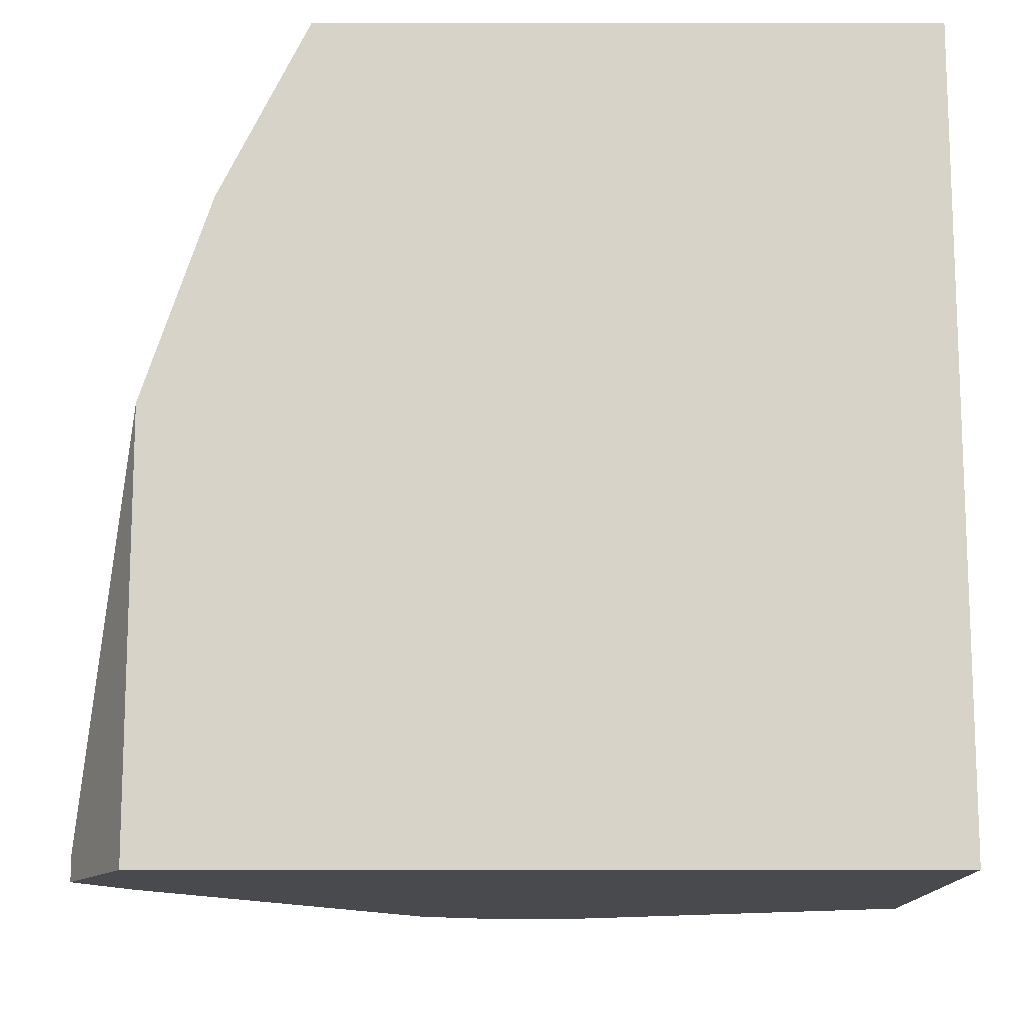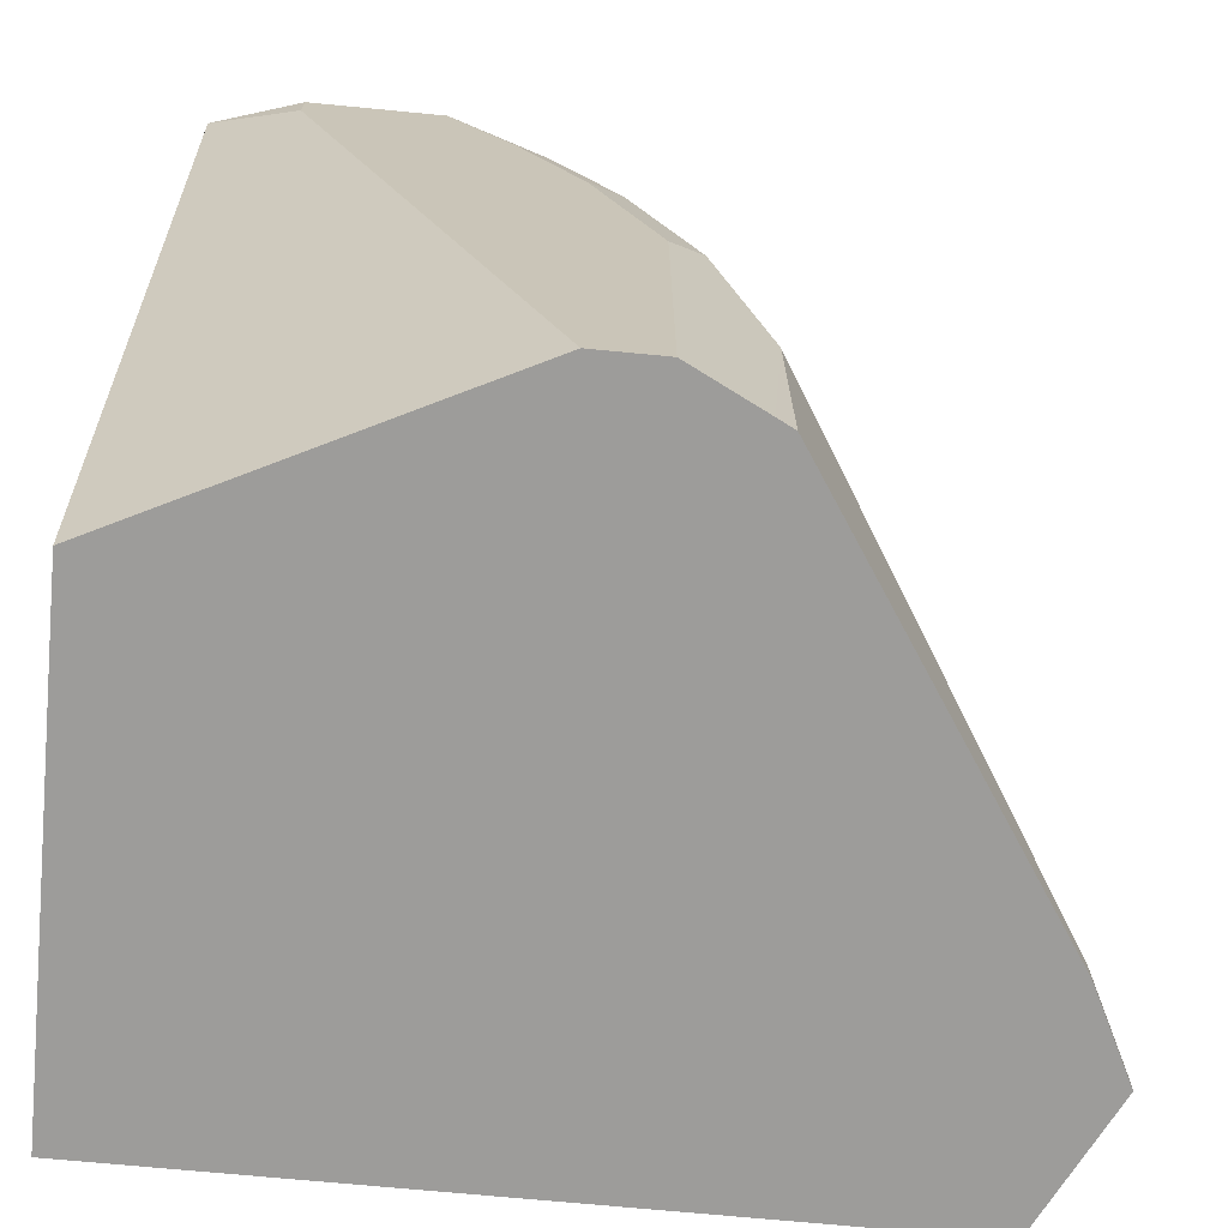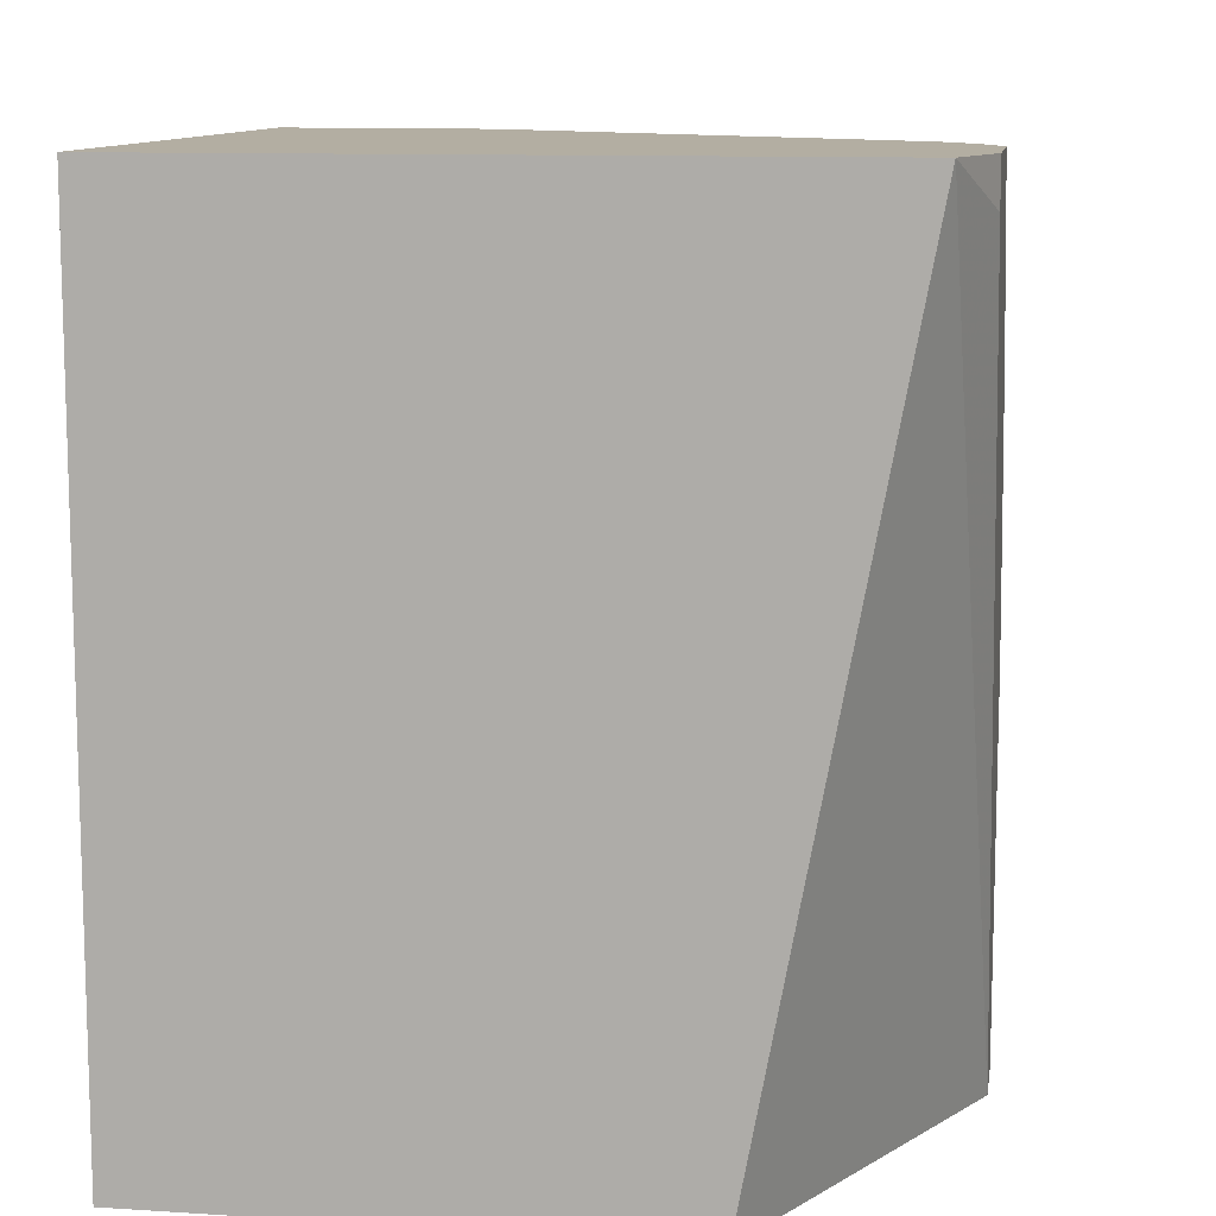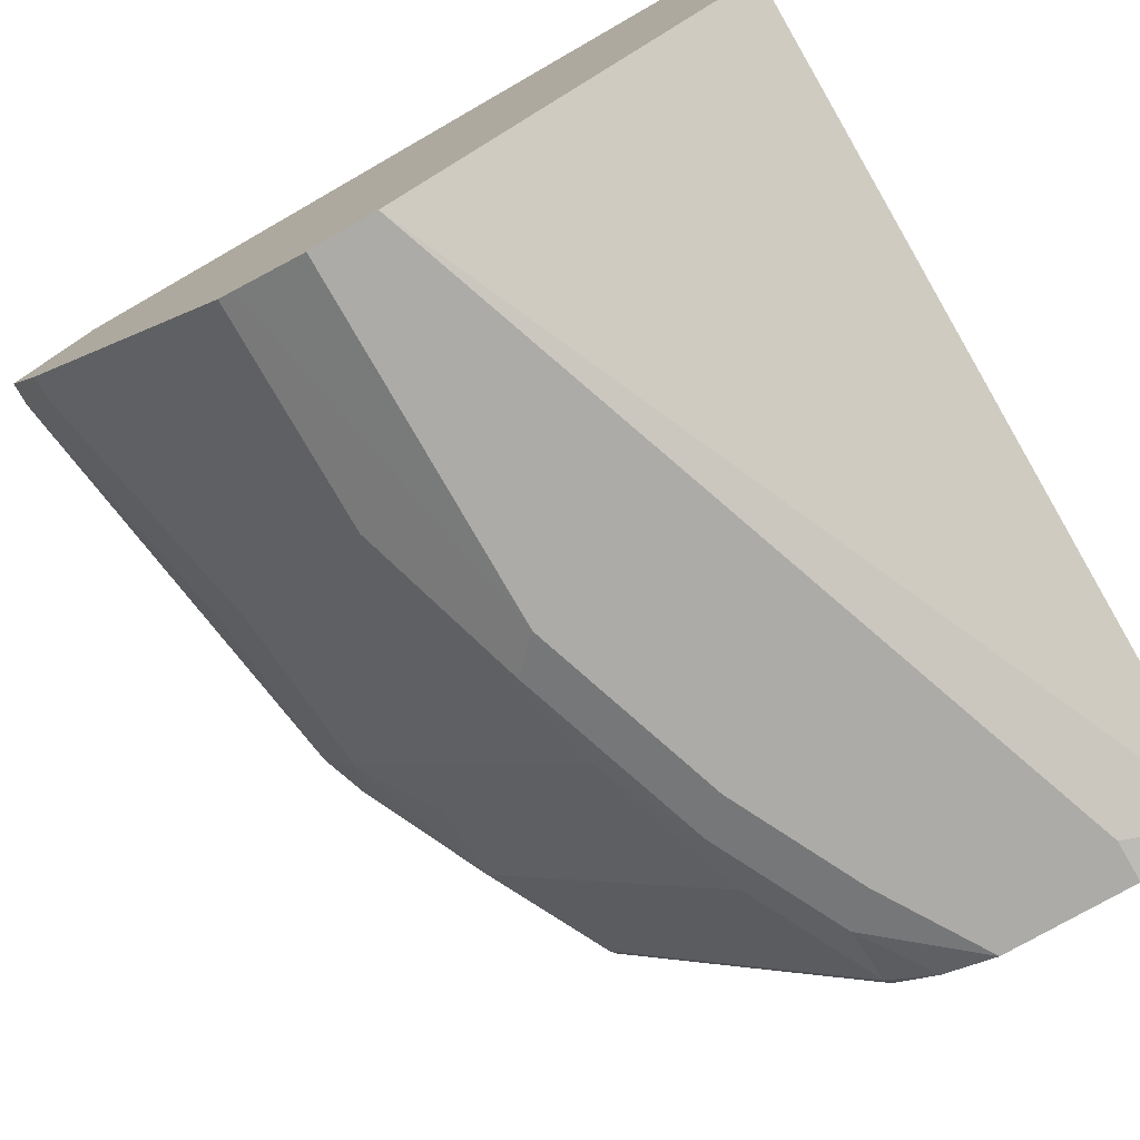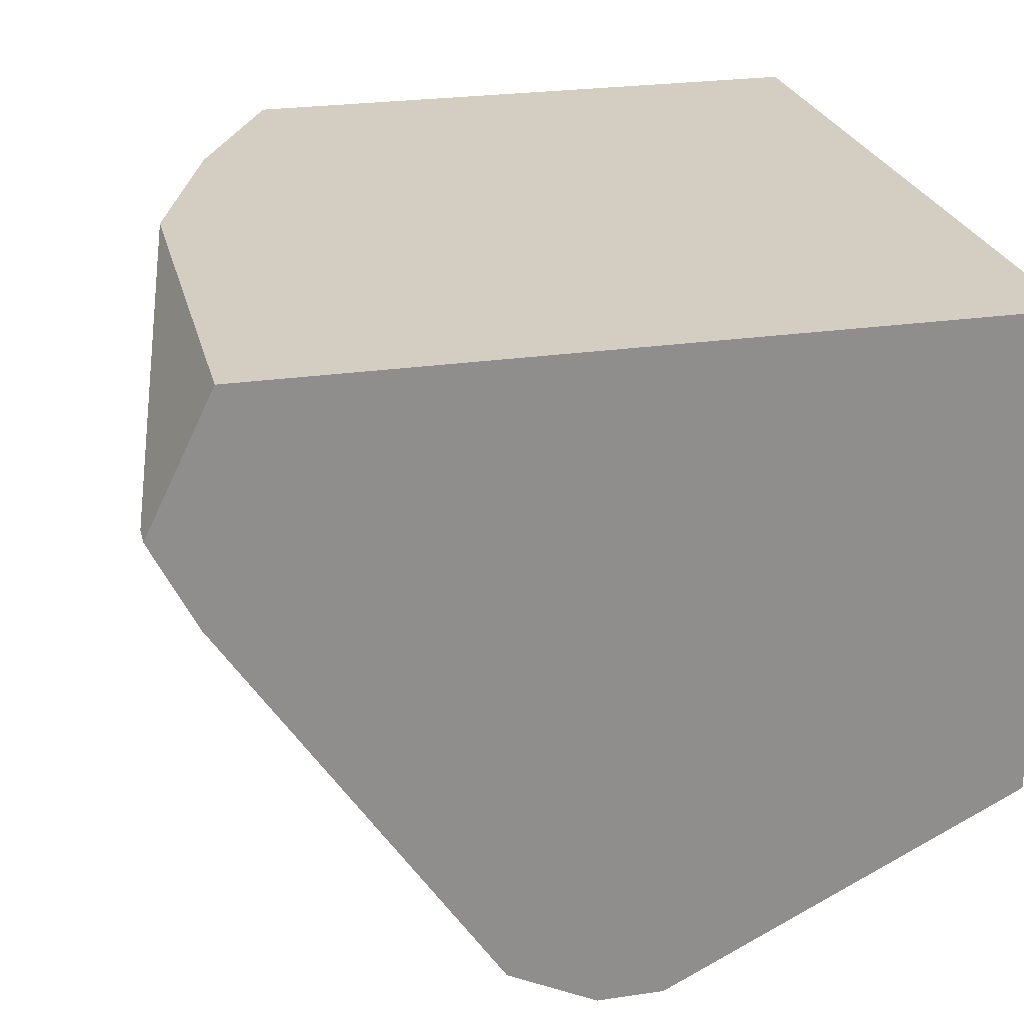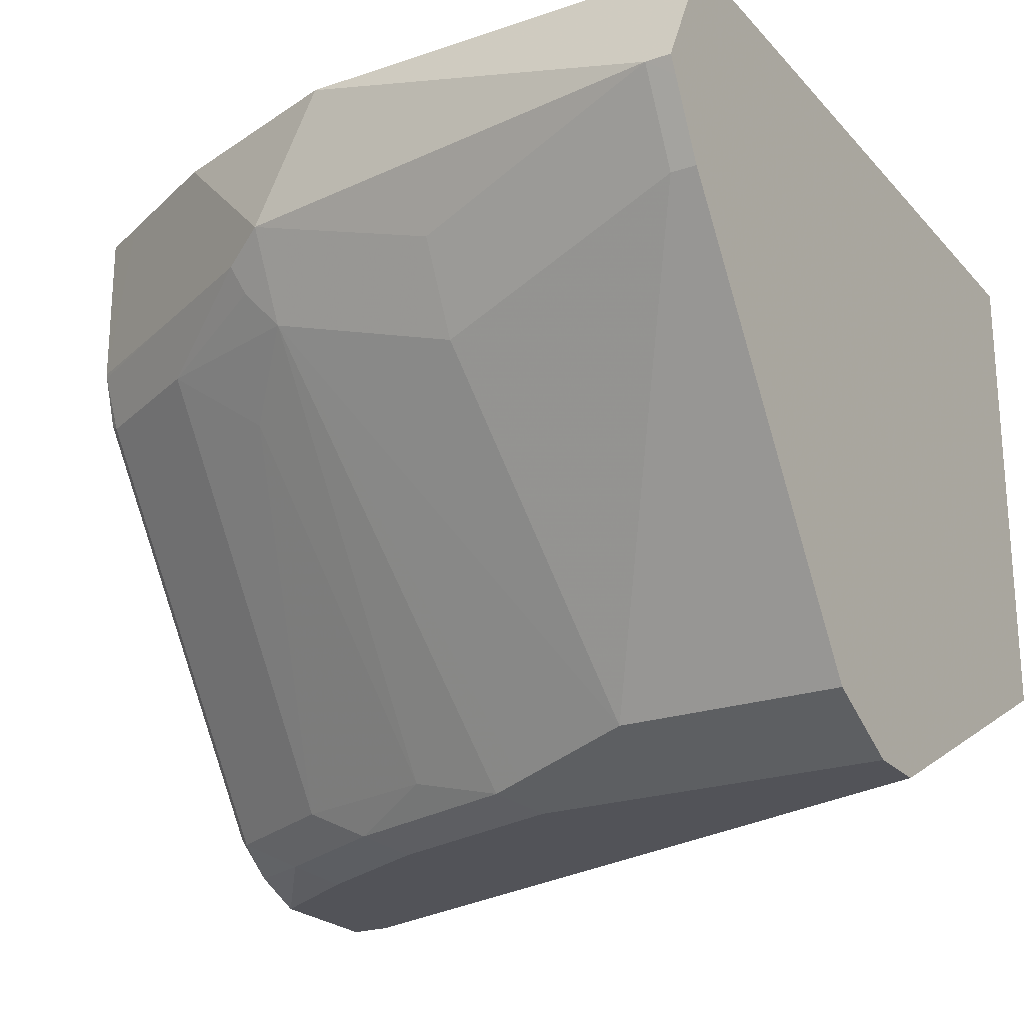
<metadata>
{"format":"obj","ext":"obj","renderer":"f3d","projection":"perspective","resolution":1024,"background":"white","views":[{"elev":76.9,"azim":180.0,"up":"+Y"},{"elev":-70.2,"azim":-5.5,"up":"+Z"},{"elev":10.8,"azim":-81.0,"up":"+Z"},{"elev":-76.2,"azim":-150.2,"up":"+Y"},{"elev":25.1,"azim":166.6,"up":"+Y"},{"elev":-22.7,"azim":120.3,"up":"+Y"}]}
</metadata>
<code>
v 0.2616 -0.8299 -0.007209
v 0.2616 -0.6889 -0.007209
v 0.2634 -0.8308 -0.007209
v 0.2616 -0.8729 0.2228
v 0.2616 -0.6889 0.2228
v 0.4789 -0.6889 -0.007209
v 0.34 -0.8692 -0.007209
v 0.2873 -0.8811 0.2107
v 0.2873 -0.8811 0.2228
v 0.3639 -0.8811 -0.007209
v 0.4345 -0.6889 0.2228
v 0.4789 -0.6889 0.1149
v 0.498 -0.7279 -0.007209
v 0.3256 -0.8811 0.2228
v 0.3831 -0.8811 -0.007209
v 0.4345 -0.7339 0.2228
v 0.4412 -0.6889 0.2093
v 0.4789 -0.7279 0.1341
v 0.498 -0.7279 1.692e-05
v 0.4597 -0.6889 0.1724
v 0.4956 -0.7327 -0.007209
v 0.3448 -0.8811 0.1915
v 0.3544 -0.8763 0.2011
v 0.3408 -0.8744 0.2228
v 0.4038 -0.8707 -0.007209
v 0.3831 -0.8811 0.09578
v 0.4342 -0.7351 0.2228
v 0.4533 -0.7343 0.1852
v 0.4593 -0.6889 0.1731
v 0.4725 -0.7343 0.1468
v 0.4661 -0.7534 0.1341
v 0.4789 -0.747 0.07662
v 0.4916 -0.7406 1.692e-05
v 0.4892 -0.7455 -0.007209
v 0.3639 -0.8811 0.1532
v 0.3544 -0.8667 0.2203
v 0.3735 -0.8763 0.1628
v 0.3531 -0.8649 0.2228
v 0.4086 -0.8683 -0.007209
v 0.4086 -0.8683 0.05747
v 0.3927 -0.8763 0.1053
v 0.4297 -0.75 0.2228
v 0.431 -0.7518 0.2203
v 0.4501 -0.7518 0.182
v 0.4645 -0.7446 0.1532
v 0.4693 -0.7422 0.1436
v 0.4661 -0.7726 0.07662
v 0.4469 -0.7726 0.1532
v 0.3895 -0.8683 0.1341
v 0.3959 -0.8747 0.09578
v 0.4852 -0.7534 1.692e-05
v 0.4852 -0.7534 -0.007209
v 0.3735 -0.8667 0.182
f 24 36 38
f 25 39 40
f 25 40 41
f 25 41 26
f 27 42 43
f 26 37 35
f 27 43 28
f 23 53 36
f 28 43 44
f 26 41 37
f 23 37 53
f 19 33 21
f 18 31 47
f 23 36 24
f 22 35 23
f 21 51 34
f 21 33 51
f 19 32 33
f 18 20 29
f 18 32 19
f 18 47 32
f 28 44 30
f 23 35 37
f 30 44 45
f 36 44 43
f 30 46 31
f 18 30 31
f 44 53 48
f 40 51 47
f 40 50 41
f 39 51 40
f 39 52 51
f 37 49 53
f 37 41 49
f 36 42 38
f 36 43 42
f 36 53 44
f 34 51 52
f 32 47 51
f 48 53 49
f 32 51 33
f 31 40 47
f 31 50 40
f 31 41 50
f 31 49 41
f 31 48 49
f 31 44 48
f 31 45 44
f 31 46 45
f 30 45 46
f 18 28 30
f 1 5 2
f 17 28 18
f 4 9 14
f 4 8 9
f 3 7 4
f 2 12 6
f 2 20 12
f 2 29 20
f 2 17 29
f 2 11 17
f 2 5 11
f 1 4 5
f 4 14 24
f 1 3 4
f 1 10 7
f 1 15 10
f 1 25 15
f 1 39 25
f 1 52 39
f 1 34 52
f 1 21 34
f 1 13 21
f 17 18 29
f 1 2 6
f 1 7 3
f 4 24 38
f 1 6 13
f 4 42 27
f 4 38 42
f 16 28 17
f 16 27 28
f 15 25 26
f 14 23 24
f 14 22 23
f 13 19 21
f 12 20 18
f 12 18 19
f 8 14 9
f 8 22 14
f 11 16 17
f 8 26 35
f 8 15 26
f 8 10 15
f 6 19 13
f 6 12 19
f 4 10 8
f 4 7 10
f 4 11 5
f 4 16 11
f 4 27 16
f 8 35 22

</code>
